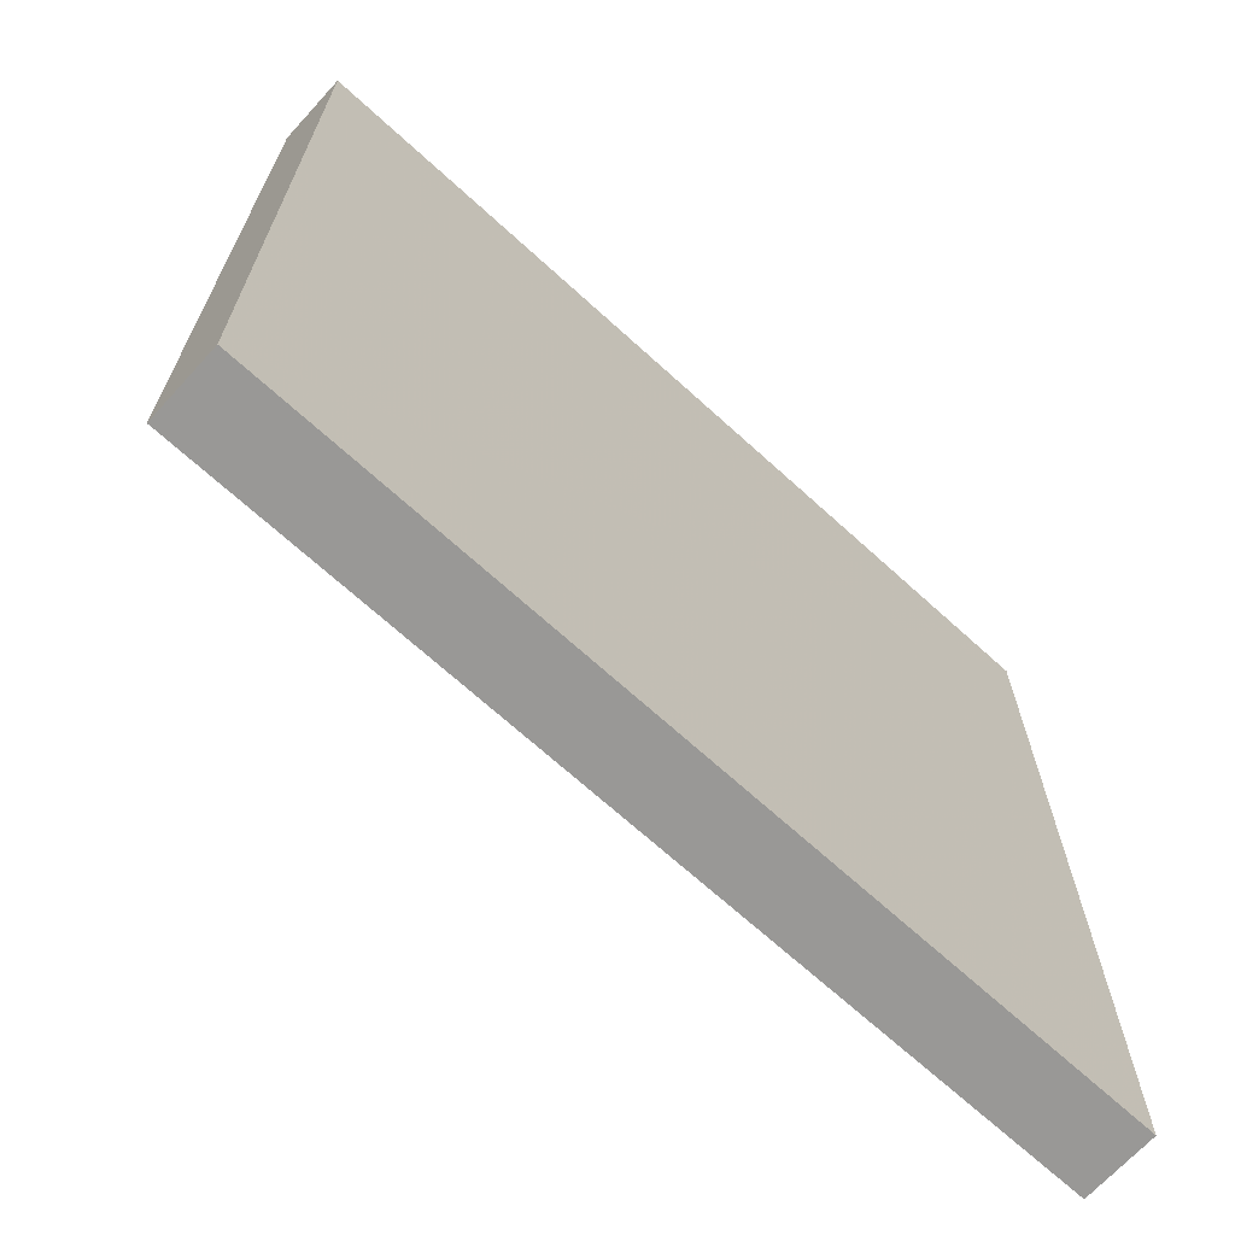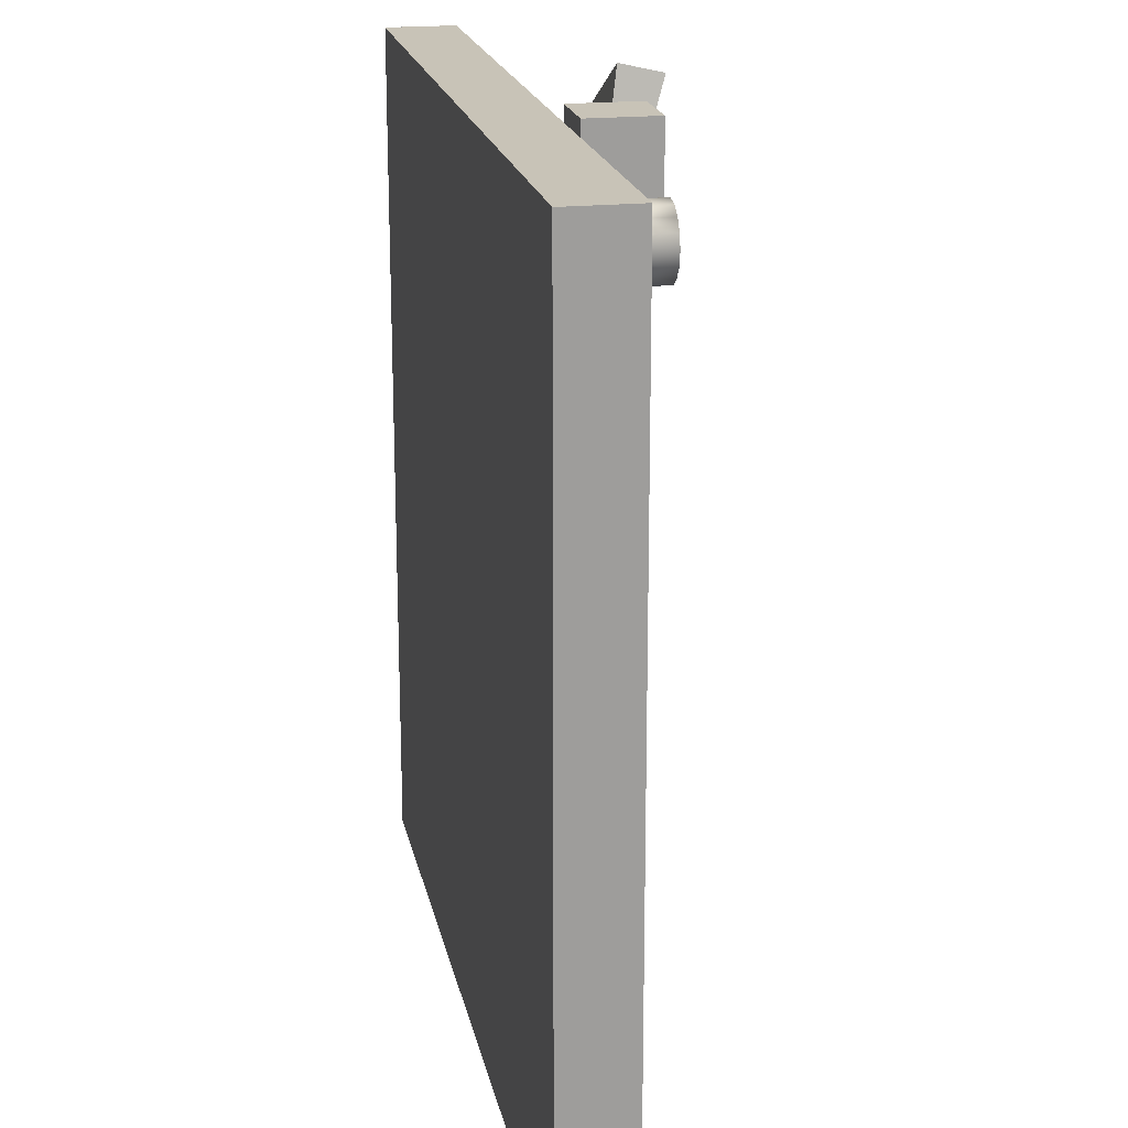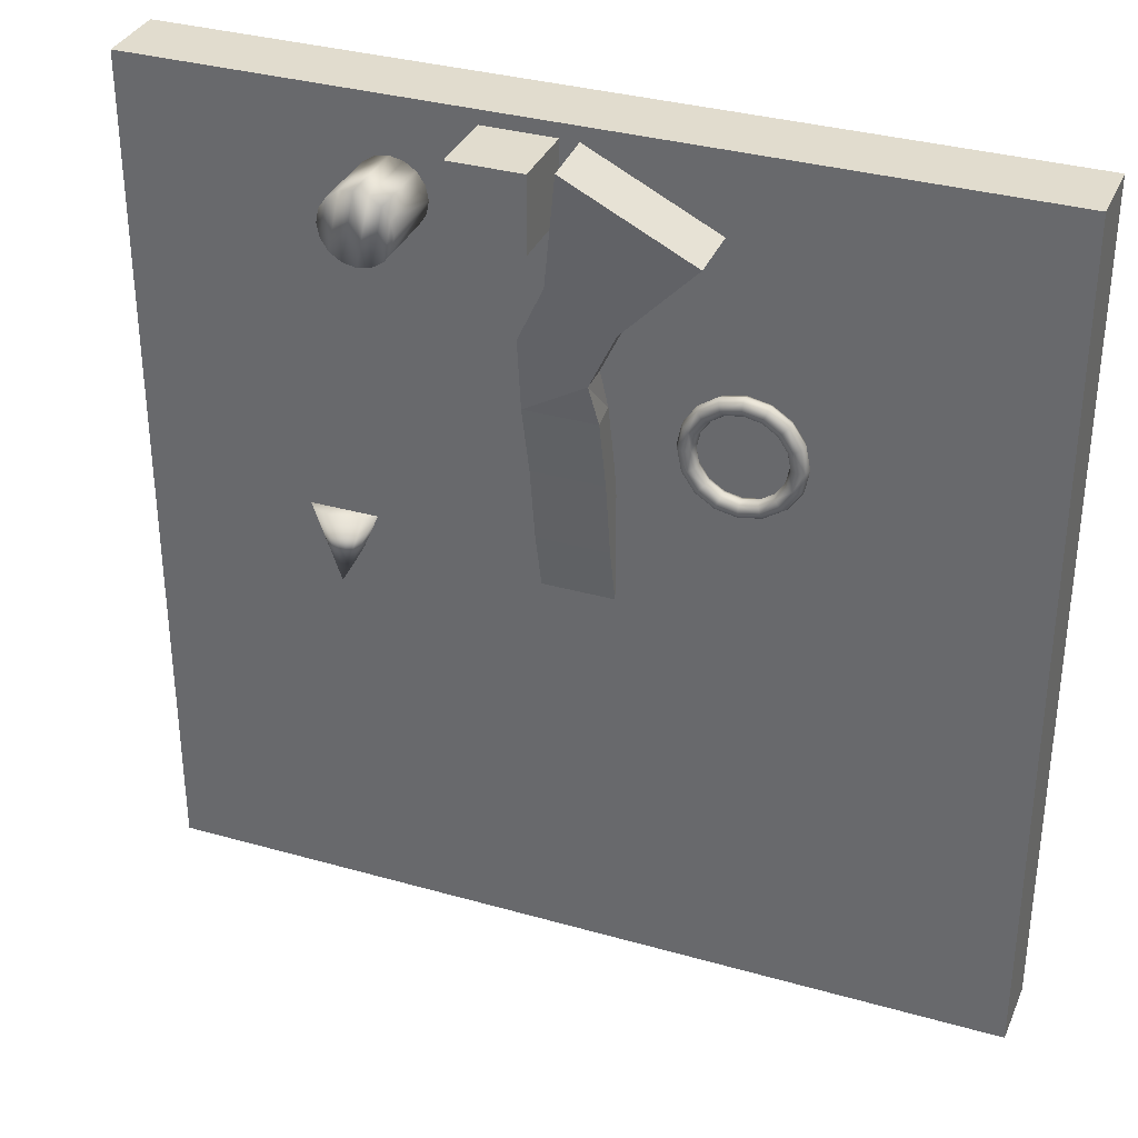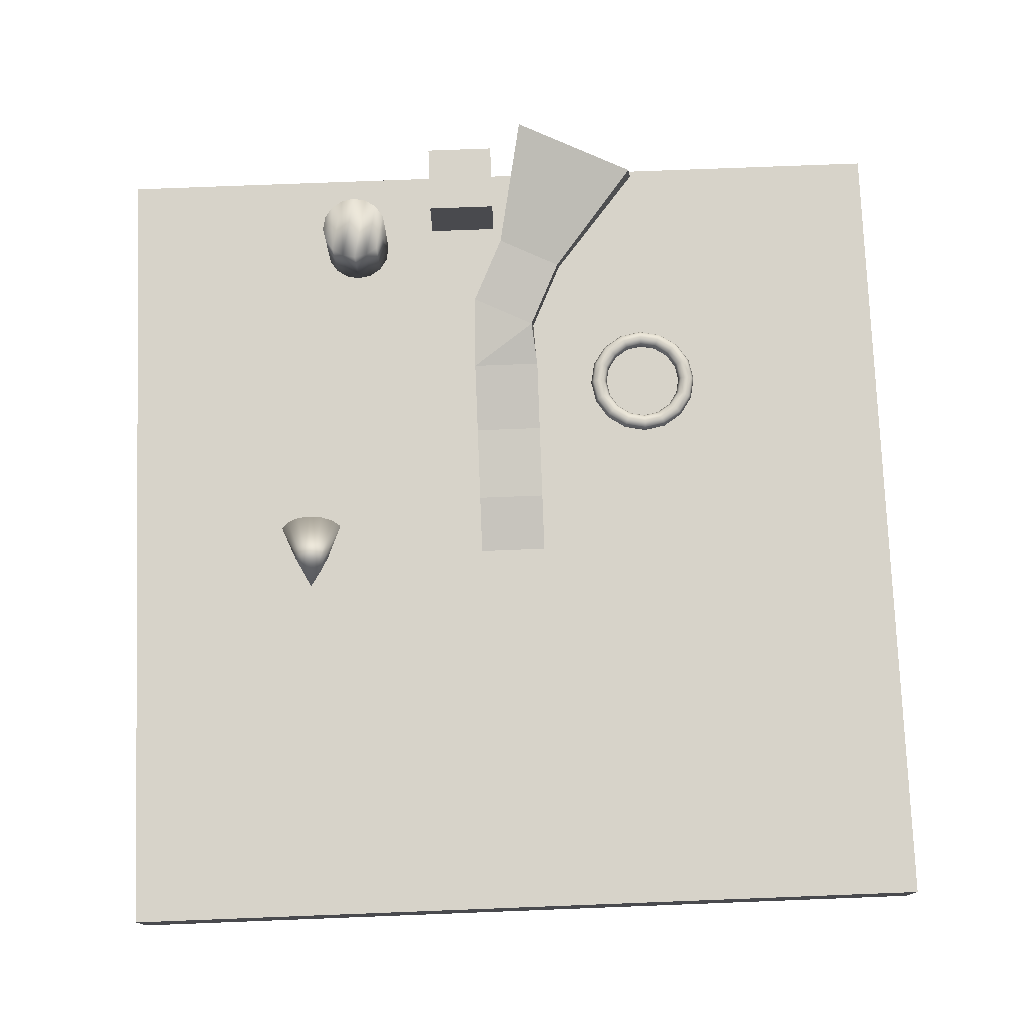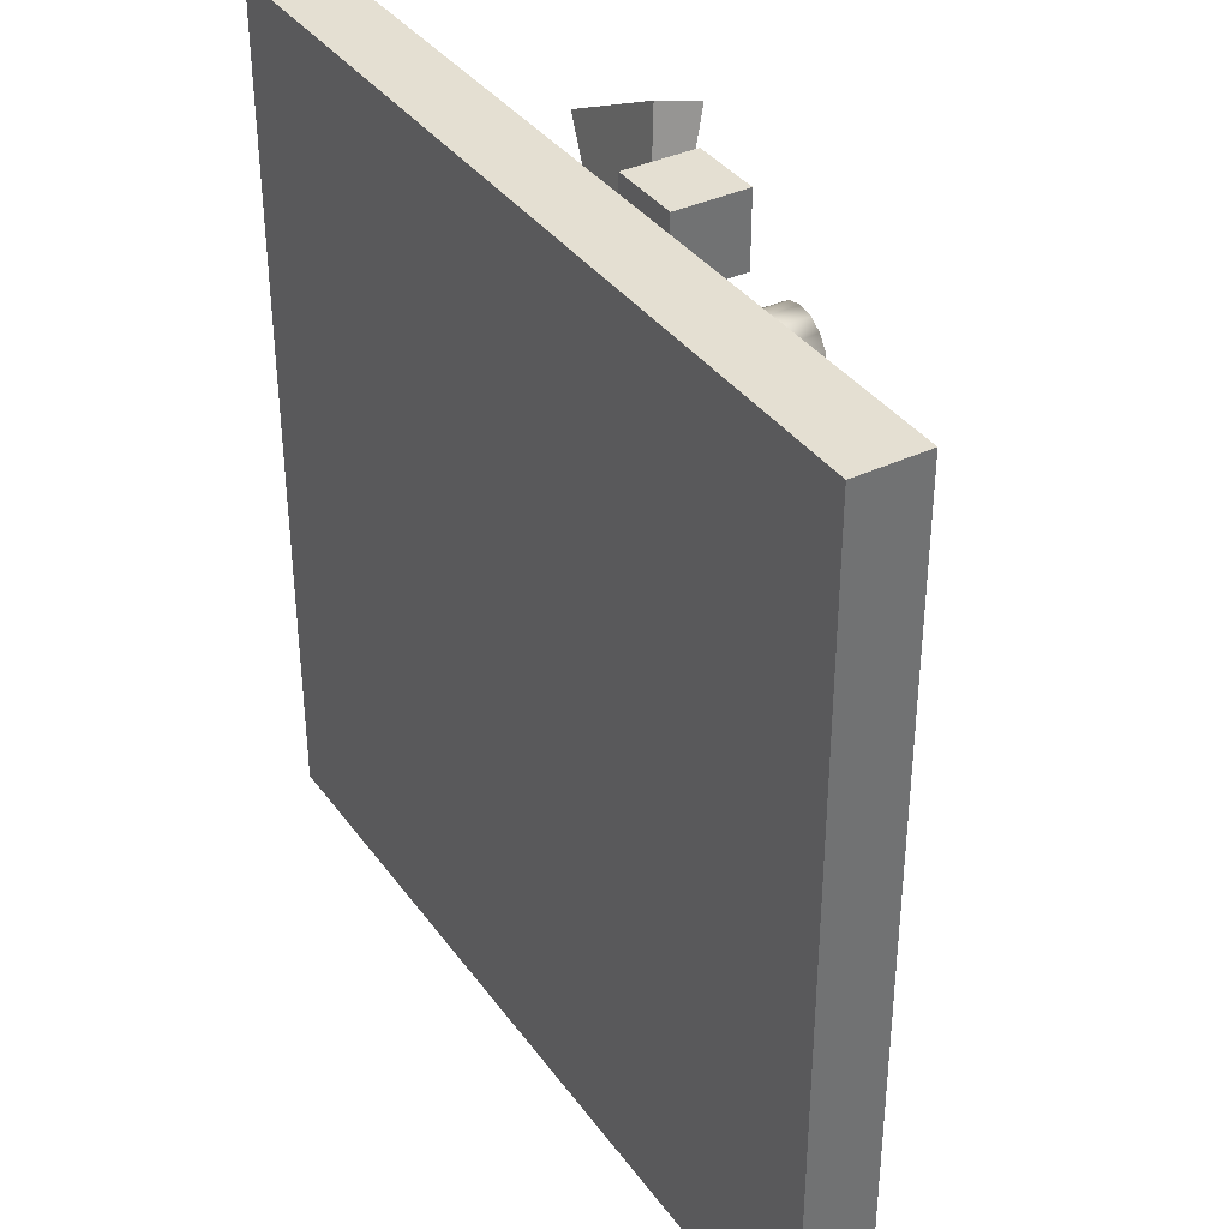
<metadata>
{"format":"obj","ext":"obj","renderer":"f3d","projection":"perspective","resolution":1024,"background":"white","views":[{"elev":-68.6,"azim":-42.4,"up":"+Z"},{"elev":19.6,"azim":78.7,"up":"+Z"},{"elev":34.0,"azim":-158.9,"up":"+Z"},{"elev":76.4,"azim":177.8,"up":"+Y"},{"elev":37.0,"azim":58.5,"up":"+Z"}]}
</metadata>
<code>
o cylinder6
v 5.752 1.514 9.607
v 5.675 1.514 9.99
v 5.459 1.514 10.31
v 5.134 1.514 10.53
v 4.752 1.514 10.61
v 4.369 1.514 10.53
v 4.044 1.514 10.31
v 3.828 1.514 9.99
v 3.752 1.514 9.607
v 3.828 1.514 9.224
v 4.044 1.514 8.9
v 4.369 1.514 8.683
v 4.752 1.514 8.607
v 5.134 1.514 8.683
v 5.459 1.514 8.9
v 5.675 1.514 9.224
v 5.752 -0.4863 9.607
v 5.675 -0.4863 9.99
v 5.459 -0.4863 10.31
v 5.134 -0.4863 10.53
v 4.752 -0.4863 10.61
v 4.369 -0.4863 10.53
v 4.044 -0.4863 10.31
v 3.828 -0.4863 9.99
v 3.752 -0.4863 9.607
v 3.828 -0.4863 9.224
v 4.044 -0.4863 8.9
v 4.369 -0.4863 8.683
v 4.752 -0.4863 8.607
v 5.134 -0.4863 8.683
v 5.459 -0.4863 8.9
v 5.675 -0.4863 9.224
g cylinder6_default
f 1 16 2
f 1 17 16
f 2 16 3
f 2 17 1
f 2 19 18
f 3 15 4
f 3 19 2
f 4 14 5
f 4 19 3
f 4 21 20
f 5 13 6
f 5 21 4
f 6 12 7
f 6 21 5
f 6 23 22
f 7 11 8
f 7 23 6
f 8 10 9
f 8 23 7
f 8 25 24
f 9 25 8
f 10 8 11
f 10 25 9
f 10 27 26
f 11 7 12
f 11 27 10
f 12 6 13
f 12 27 11
f 12 29 28
f 13 5 14
f 13 29 12
f 14 4 15
f 14 29 13
f 14 31 30
f 15 3 16
f 15 31 14
f 16 17 32
f 16 31 15
f 18 17 2
f 18 32 17
f 19 31 18
f 20 19 4
f 20 30 19
f 21 29 20
f 22 21 6
f 22 28 21
f 23 27 22
f 24 23 8
f 24 26 23
f 25 26 24
f 26 25 10
f 27 23 26
f 28 22 27
f 28 27 12
f 29 21 28
f 30 20 29
f 30 29 14
f 31 19 30
f 32 18 31
f 32 31 16
o cube5
v 0.2598 -0.03378 12
v 0.2598 1.966 12
v 2.26 1.966 12
v 2.26 -0.03378 12
v 0.2598 -0.03378 9.995
v 0.2598 1.966 9.995
v 2.26 1.966 9.995
v 2.26 -0.03378 9.995
g cube5_default
f 33 37 36
f 34 36 35
f 37 39 40
f 38 37 34
f 33 36 34
f 36 37 40
f 36 39 35
f 38 39 37
f 34 37 33
f 34 39 38
f 40 39 36
f 35 39 34
o cone4
v 7.482 -0.9195 0.1116
v 7.406 -0.5564 0.2324
v 7.189 -0.2485 0.3348
v 6.865 -0.04284 0.4033
v 6.482 0.02939 0.4273
v 6.1 -0.04284 0.4033
v 5.775 -0.2485 0.3348
v 5.558 -0.5564 0.2324
v 5.482 -0.9195 0.1116
v 5.558 -1.283 -0.009161
v 5.775 -1.59 -0.1116
v 6.1 -1.796 -0.18
v 6.482 -1.868 -0.204
v 6.865 -1.796 -0.18
v 7.189 -1.59 -0.1116
v 7.406 -1.283 -0.009161
v 6.482 -0.2882 -1.786
g cone4_default
f 41 57 42
f 42 56 41
f 42 57 43
f 43 55 42
f 43 57 44
f 44 54 43
f 44 57 45
f 45 53 44
f 45 57 46
f 46 52 45
f 46 57 47
f 47 51 46
f 47 57 48
f 48 50 47
f 48 57 49
f 49 50 48
f 49 57 50
f 50 57 51
f 51 47 50
f 51 57 52
f 52 46 51
f 52 57 53
f 53 45 52
f 53 57 54
f 54 44 53
f 54 57 55
f 55 43 54
f 55 57 56
f 56 42 55
f 56 57 41
o torus3
v -2.739 0 4.556
v -2.865 0 5.193
v -3.226 0 5.733
v -3.766 0 6.093
v -4.403 0 6.22
v -5.04 0 6.093
v -5.58 0 5.733
v -5.941 0 5.193
v -6.067 0 4.556
v -5.941 0 3.919
v -5.58 0 3.379
v -5.04 0 3.018
v -4.403 0 2.892
v -3.766 0 3.018
v -3.226 0 3.379
v -2.865 0 3.919
v -2.812 0.1768 4.556
v -2.933 0.1768 5.165
v -3.278 0.1768 5.681
v -3.794 0.1768 6.026
v -4.403 0.1768 6.147
v -5.012 0.1768 6.026
v -5.528 0.1768 5.681
v -5.873 0.1768 5.165
v -5.994 0.1768 4.556
v -5.873 0.1768 3.947
v -5.528 0.1768 3.431
v -5.012 0.1768 3.086
v -4.403 0.1768 2.965
v -3.794 0.1768 3.086
v -3.278 0.1768 3.431
v -2.933 0.1768 3.947
v -2.989 0.25 4.556
v -3.096 0.25 5.097
v -3.403 0.25 5.556
v -3.862 0.25 5.862
v -4.403 0.25 5.97
v -4.944 0.25 5.862
v -5.403 0.25 5.556
v -5.71 0.25 5.097
v -5.817 0.25 4.556
v -5.71 0.25 4.015
v -5.403 0.25 3.556
v -4.944 0.25 3.249
v -4.403 0.25 3.142
v -3.862 0.25 3.249
v -3.403 0.25 3.556
v -3.096 0.25 4.015
v -3.166 0.1768 4.556
v -3.26 0.1768 5.029
v -3.528 0.1768 5.431
v -3.929 0.1768 5.699
v -4.403 0.1768 5.793
v -4.877 0.1768 5.699
v -5.278 0.1768 5.431
v -5.546 0.1768 5.029
v -5.64 0.1768 4.556
v -5.546 0.1768 4.082
v -5.278 0.1768 3.681
v -4.877 0.1768 3.413
v -4.403 0.1768 3.318
v -3.929 0.1768 3.413
v -3.528 0.1768 3.681
v -3.26 0.1768 4.082
v -3.239 3.062e-17 4.556
v -3.327 3.062e-17 5.001
v -3.58 3.062e-17 5.379
v -3.957 3.062e-17 5.631
v -4.403 3.062e-17 5.72
v -4.849 3.062e-17 5.631
v -5.226 3.062e-17 5.379
v -5.479 3.062e-17 5.001
v -5.567 3.062e-17 4.556
v -5.479 3.062e-17 4.11
v -5.226 3.062e-17 3.733
v -4.849 3.062e-17 3.48
v -4.403 3.062e-17 3.392
v -3.957 3.062e-17 3.48
v -3.58 3.062e-17 3.733
v -3.327 3.062e-17 4.11
v -3.166 -0.1768 4.556
v -3.26 -0.1768 5.029
v -3.528 -0.1768 5.431
v -3.929 -0.1768 5.699
v -4.403 -0.1768 5.793
v -4.877 -0.1768 5.699
v -5.278 -0.1768 5.431
v -5.546 -0.1768 5.029
v -5.64 -0.1768 4.556
v -5.546 -0.1768 4.082
v -5.278 -0.1768 3.681
v -4.877 -0.1768 3.413
v -4.403 -0.1768 3.318
v -3.929 -0.1768 3.413
v -3.528 -0.1768 3.681
v -3.26 -0.1768 4.082
v -2.989 -0.25 4.556
v -3.096 -0.25 5.097
v -3.403 -0.25 5.556
v -3.862 -0.25 5.862
v -4.403 -0.25 5.97
v -4.944 -0.25 5.862
v -5.403 -0.25 5.556
v -5.71 -0.25 5.097
v -5.817 -0.25 4.556
v -5.71 -0.25 4.015
v -5.403 -0.25 3.556
v -4.944 -0.25 3.249
v -4.403 -0.25 3.142
v -3.862 -0.25 3.249
v -3.403 -0.25 3.556
v -3.096 -0.25 4.015
v -2.812 -0.1768 4.556
v -2.933 -0.1768 5.165
v -3.278 -0.1768 5.681
v -3.794 -0.1768 6.026
v -4.403 -0.1768 6.147
v -5.012 -0.1768 6.026
v -5.528 -0.1768 5.681
v -5.873 -0.1768 5.165
v -5.994 -0.1768 4.556
v -5.873 -0.1768 3.947
v -5.528 -0.1768 3.431
v -5.012 -0.1768 3.086
v -4.403 -0.1768 2.965
v -3.794 -0.1768 3.086
v -3.278 -0.1768 3.431
v -2.933 -0.1768 3.947
g torus3_default
f 58 74 59
f 58 170 73
f 59 74 75
f 59 76 60
f 59 170 58
f 59 172 171
f 60 76 61
f 60 172 59
f 61 76 77
f 61 78 62
f 61 172 60
f 61 174 173
f 62 78 63
f 62 174 61
f 63 78 79
f 63 80 64
f 63 174 62
f 63 176 175
f 64 80 65
f 64 176 63
f 65 80 81
f 65 82 66
f 65 176 64
f 65 178 177
f 66 82 67
f 66 178 65
f 67 82 83
f 67 84 68
f 67 178 66
f 67 180 179
f 68 84 69
f 68 180 67
f 69 84 85
f 69 86 70
f 69 180 68
f 69 182 181
f 70 86 71
f 70 182 69
f 71 86 87
f 71 88 72
f 71 182 70
f 71 184 183
f 72 88 73
f 72 184 71
f 73 74 58
f 73 88 89
f 73 170 185
f 73 184 72
f 74 91 75
f 74 105 90
f 75 76 59
f 75 91 76
f 76 91 92
f 76 93 77
f 77 78 61
f 77 93 78
f 78 93 94
f 78 95 79
f 79 80 63
f 79 95 80
f 80 95 96
f 80 97 81
f 81 82 65
f 81 97 82
f 82 97 98
f 82 99 83
f 83 84 67
f 83 99 84
f 84 99 100
f 84 101 85
f 85 86 69
f 85 101 86
f 86 101 102
f 86 103 87
f 87 88 71
f 87 103 88
f 88 103 104
f 88 105 89
f 89 74 73
f 89 105 74
f 90 91 74
f 90 106 91
f 91 106 107
f 91 108 92
f 92 93 76
f 92 108 93
f 93 108 109
f 93 110 94
f 94 95 78
f 94 110 95
f 95 110 111
f 95 112 96
f 96 97 80
f 96 112 97
f 97 112 113
f 97 114 98
f 98 99 82
f 98 114 99
f 99 114 115
f 99 116 100
f 100 101 84
f 100 116 101
f 101 116 117
f 101 118 102
f 102 103 86
f 102 118 103
f 103 118 119
f 103 120 104
f 104 105 88
f 104 120 105
f 105 106 90
f 105 120 121
f 106 123 107
f 106 137 122
f 107 108 91
f 107 123 108
f 108 123 124
f 108 125 109
f 109 110 93
f 109 125 110
f 110 125 126
f 110 127 111
f 111 112 95
f 111 127 112
f 112 127 128
f 112 129 113
f 113 114 97
f 113 129 114
f 114 129 130
f 114 131 115
f 115 116 99
f 115 131 116
f 116 131 132
f 116 133 117
f 117 118 101
f 117 133 118
f 118 133 134
f 118 135 119
f 119 120 103
f 119 135 120
f 120 135 136
f 120 137 121
f 121 106 105
f 121 137 106
f 122 123 106
f 122 138 123
f 123 138 139
f 123 140 124
f 124 125 108
f 124 140 125
f 125 140 141
f 125 142 126
f 126 127 110
f 126 142 127
f 127 142 143
f 127 144 128
f 128 129 112
f 128 144 129
f 129 144 145
f 129 146 130
f 130 131 114
f 130 146 131
f 131 146 147
f 131 148 132
f 132 133 116
f 132 148 133
f 133 148 149
f 133 150 134
f 134 135 118
f 134 150 135
f 135 150 151
f 135 152 136
f 136 137 120
f 136 152 137
f 137 138 122
f 137 152 153
f 138 155 139
f 138 169 154
f 139 140 123
f 139 155 140
f 140 155 156
f 140 157 141
f 141 142 125
f 141 157 142
f 142 157 158
f 142 159 143
f 143 144 127
f 143 159 144
f 144 159 160
f 144 161 145
f 145 146 129
f 145 161 146
f 146 161 162
f 146 163 147
f 147 148 131
f 147 163 148
f 148 163 164
f 148 165 149
f 149 150 133
f 149 165 150
f 150 165 166
f 150 167 151
f 151 152 135
f 151 167 152
f 152 167 168
f 152 169 153
f 153 138 137
f 153 169 138
f 154 155 138
f 154 170 155
f 155 170 171
f 155 172 156
f 156 157 140
f 156 172 157
f 157 172 173
f 157 174 158
f 158 159 142
f 158 174 159
f 159 174 175
f 159 176 160
f 160 161 144
f 160 176 161
f 161 176 177
f 161 178 162
f 162 163 146
f 162 178 163
f 163 178 179
f 163 180 164
f 164 165 148
f 164 180 165
f 165 180 181
f 165 182 166
f 166 167 150
f 166 182 167
f 167 182 183
f 167 184 168
f 168 169 152
f 168 184 169
f 169 170 154
f 169 184 185
f 171 170 59
f 171 172 155
f 173 172 61
f 173 174 157
f 175 174 63
f 175 176 159
f 177 176 65
f 177 178 161
f 179 178 67
f 179 180 163
f 181 180 69
f 181 182 165
f 183 182 71
f 183 184 167
f 185 170 169
f 185 184 73
o cube2
v -12.09 -2.621 12.09
v -12.09 -0.6206 12.09
v 12.09 -0.6206 12.09
v 12.09 -2.621 12.09
v -12.09 -2.621 -12.09
v -12.09 -0.6206 -12.09
v 12.09 -0.6206 -12.09
v 12.09 -2.621 -12.09
g cube2_default2
f 186 189 187
f 187 192 191
f 189 192 188
f 192 193 190
f 186 190 189
f 188 192 187
f 189 193 192
f 191 192 190
f 187 189 188
f 187 190 186
f 190 193 189
f 187 191 190
o cube1
v -1 -0.8297 1.047
v -1 -0.212 0.8953
v 1 -0.212 0.8953
v 1 -0.8297 1.047
v -1 -1.307 -0.8953
v -1 -0.6891 -1.047
v 1 -0.6891 -1.047
v 1 -1.307 -0.8953
v -1 0.1296 3.053
v -1 -0.4881 3.205
v 1 -0.4881 3.205
v 1 0.1296 3.053
v -1 0.6253 5.072
v -1 0.00767 5.223
v 1 0.00767 5.223
v 1 0.6253 5.072
v -0.8611 1.035 6.3
v -0.9288 0.4171 6.436
v 0.8611 0.4171 7.328
v 0.9288 1.035 7.193
v -1.752 1.525 8.088
v -1.82 0.9078 8.224
v -0.03025 0.9078 9.116
v 0.03744 1.525 8.98
v -4.116 2.676 10.78
v -4.246 1.493 11.04
v -0.8199 1.493 12.75
v -0.6903 2.676 12.49
g cube1_default3
f 194 199 198
f 194 201 197
f 194 202 195
f 194 204 203
f 196 200 199
f 196 204 197
f 202 205 196
f 203 207 202
f 204 208 207
f 205 209 204
f 206 209 202
f 207 211 210
f 209 212 208
f 210 213 209
f 212 215 211
f 212 217 216
f 214 217 210
f 215 218 214
f 216 220 215
f 217 221 220
f 219 220 218
f 194 203 202
f 195 199 194
f 195 202 196
f 196 201 200
f 196 205 204
f 197 204 194
f 198 201 194
f 202 207 206
f 202 209 205
f 204 207 203
f 204 209 208
f 206 210 209
f 208 212 207
f 211 215 210
f 212 216 215
f 213 217 212
f 214 218 217
f 215 219 218
f 217 220 216
f 220 221 218
f 196 199 195
f 197 201 196
f 200 201 199
f 207 210 206
f 207 212 211
f 209 213 212
f 210 215 214
f 210 217 213
f 215 220 219
f 218 221 217
f 199 201 198

</code>
